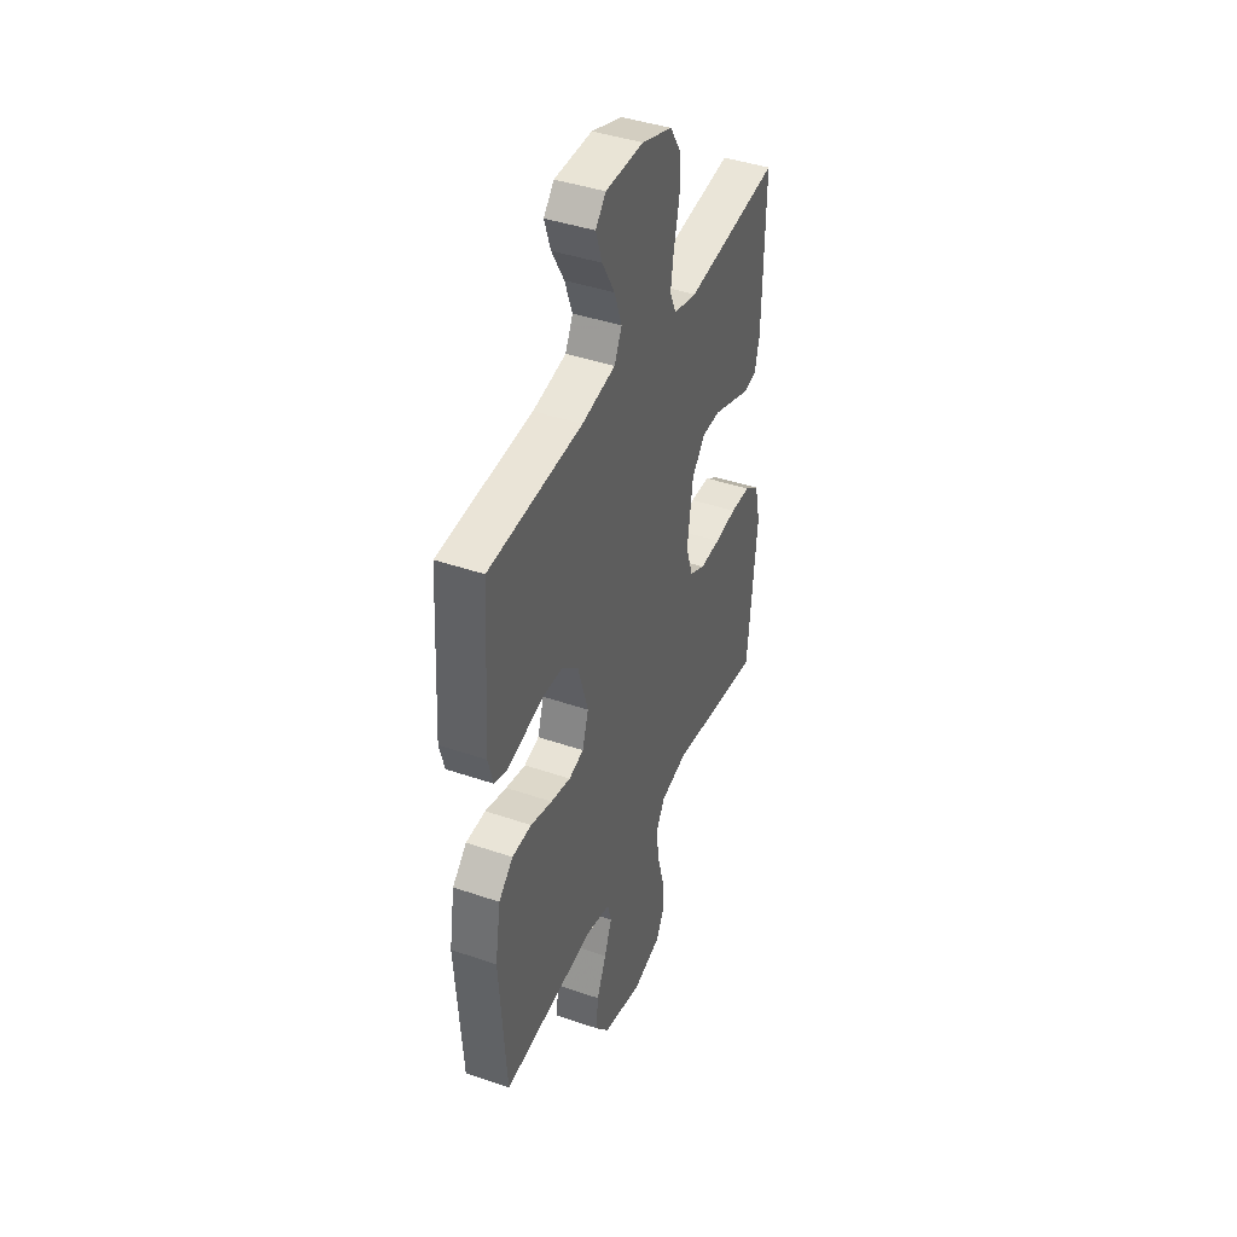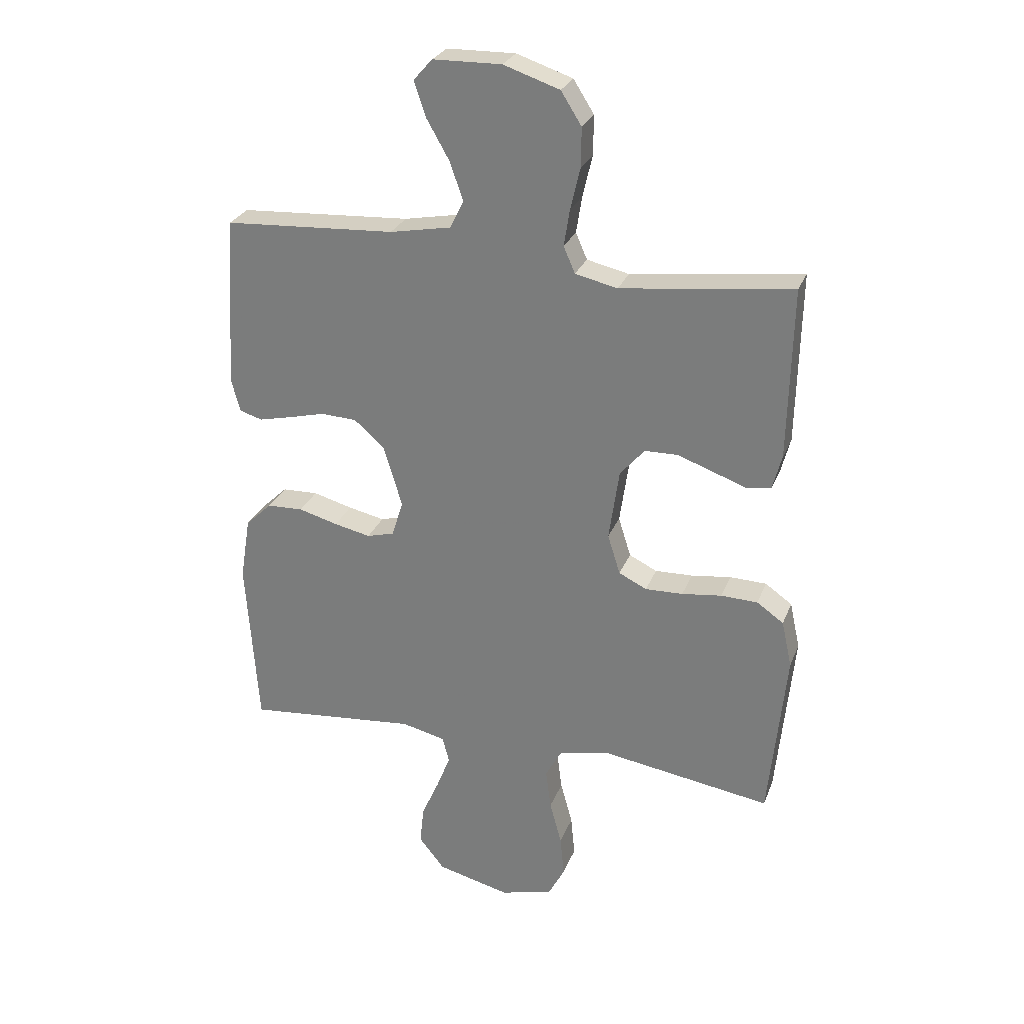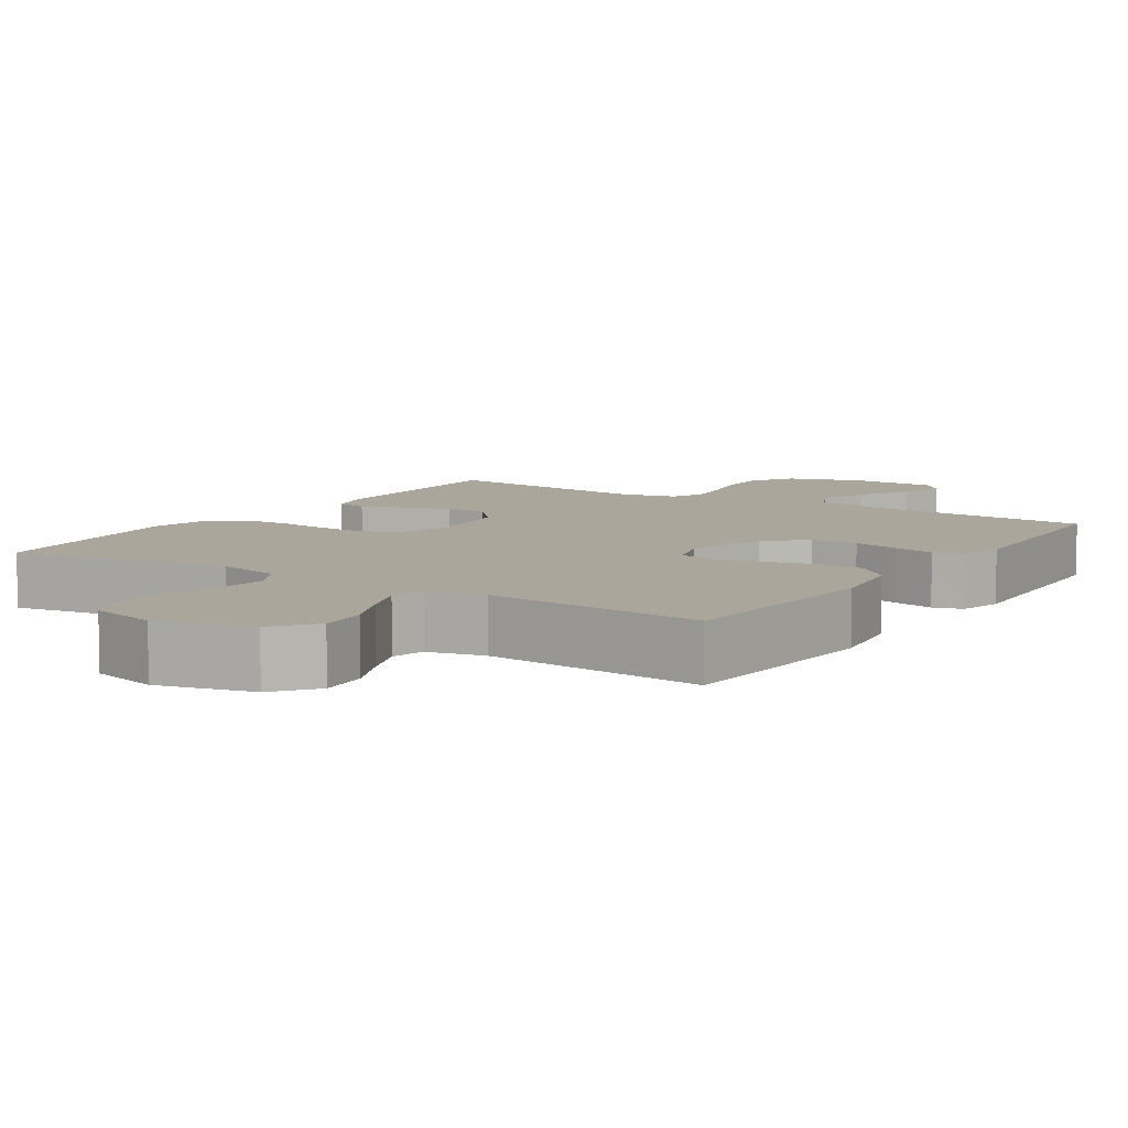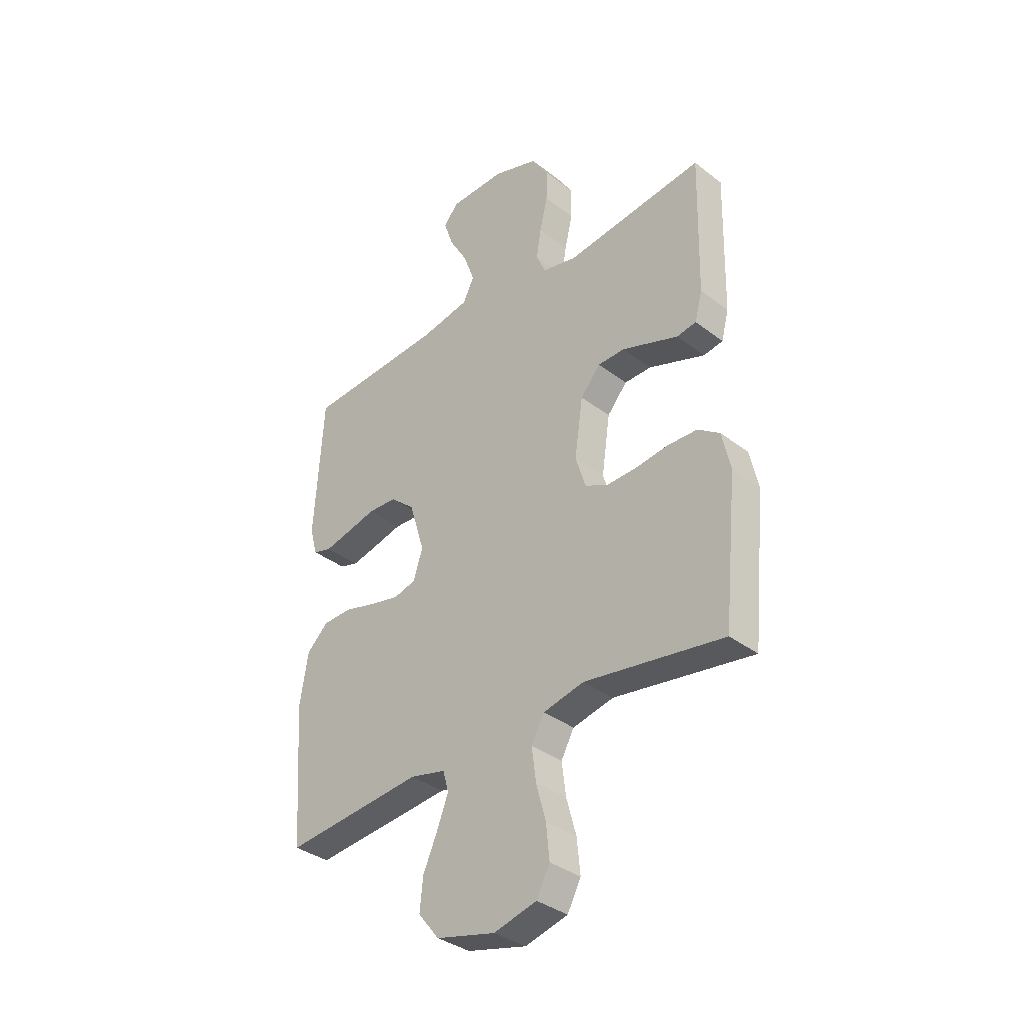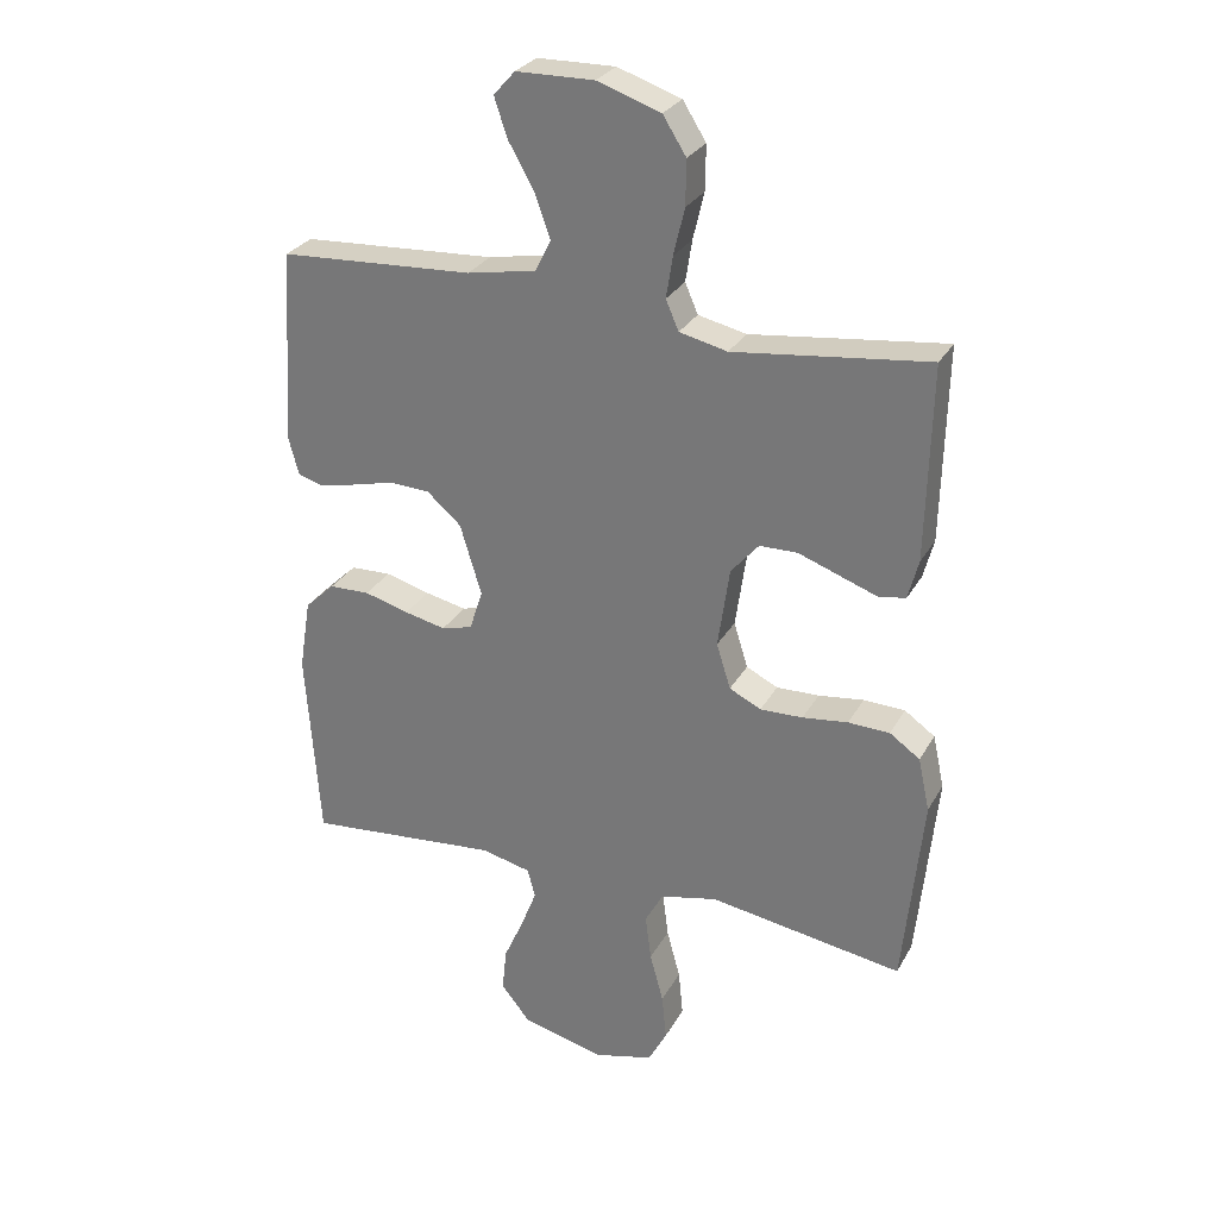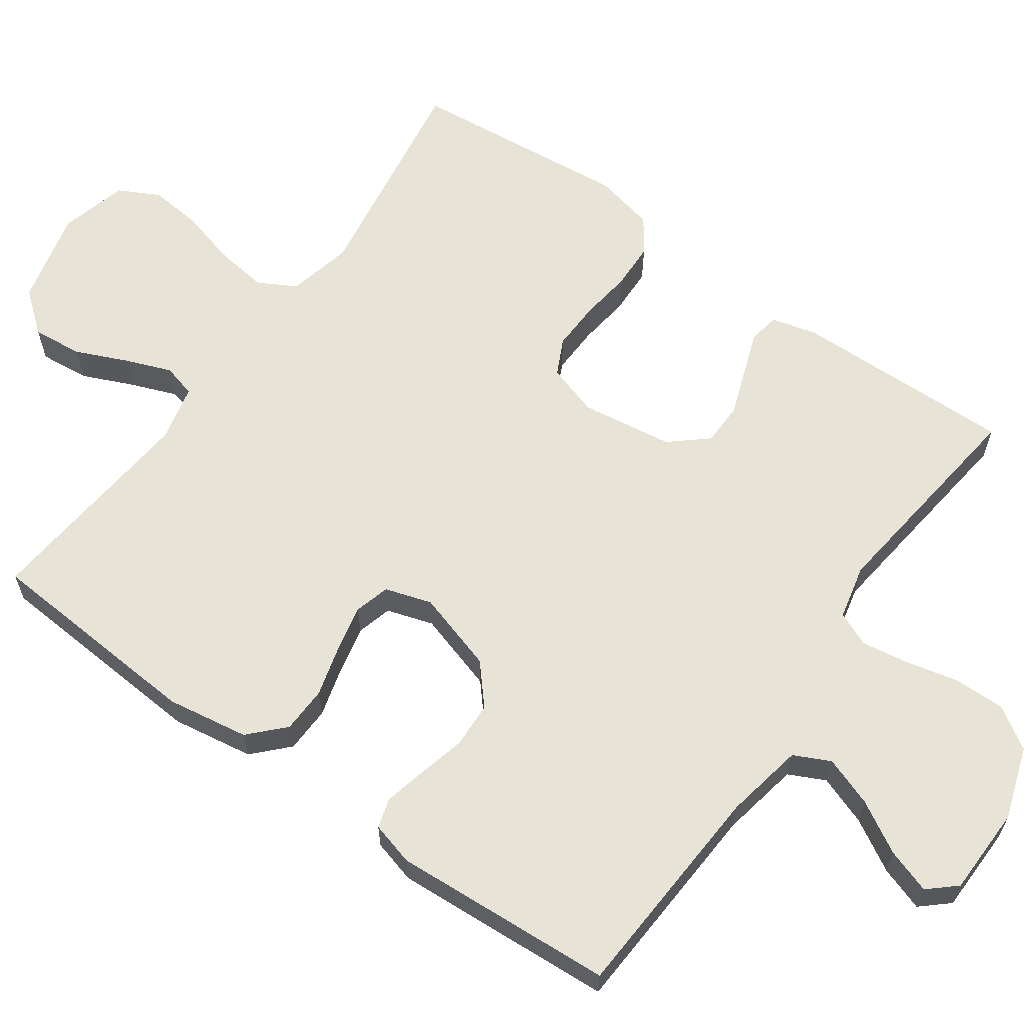
<metadata>
{"format":"obj","ext":"obj","renderer":"f3d","projection":"perspective","resolution":1024,"background":"white","views":[{"elev":41.8,"azim":-67.4,"up":"+Z"},{"elev":27.3,"azim":18.4,"up":"+Z"},{"elev":7.9,"azim":-146.9,"up":"+Y"},{"elev":-35.7,"azim":44.7,"up":"+Z"},{"elev":28.5,"azim":24.1,"up":"+Z"},{"elev":62.4,"azim":-54.5,"up":"+Y"}]}
</metadata>
<code>
v -0.5 0.07 -0.5
v -0.521 0.07 -0.2
v -0.503 0.07 -0.089
v -0.457 0.07 -0.045
v -0.394 0.07 -0.043
v -0.325 0.07 -0.062
v -0.261 0.07 -0.076
v -0.213 0.07 -0.063
v -0.193 0.07 0
v -0.226 0.07 0.109
v -0.279 0.07 0.155
v -0.342 0.07 0.158
v -0.406 0.07 0.142
v -0.463 0.07 0.129
v -0.503 0.07 0.141
v -0.519 0.07 0.2
v -0.5 0.07 0.5
v -0.2 0.07 0.517
v -0.093 0.07 0.537
v -0.069 0.07 0.586
v -0.093 0.07 0.653
v -0.133 0.07 0.723
v -0.153 0.07 0.783
v -0.12 0.07 0.82
v 0 0.07 0.822
v 0.098 0.07 0.789
v 0.134 0.07 0.732
v 0.133 0.07 0.663
v 0.116 0.07 0.591
v 0.106 0.07 0.527
v 0.126 0.07 0.481
v 0.2 0.07 0.464
v 0.5 0.07 0.5
v 0.493 0.07 0.2
v 0.477 0.07 0.139
v 0.435 0.07 0.132
v 0.377 0.07 0.153
v 0.313 0.07 0.176
v 0.255 0.07 0.175
v 0.212 0.07 0.125
v 0.194 0.07 0
v 0.216 0.07 -0.07
v 0.265 0.07 -0.094
v 0.331 0.07 -0.092
v 0.401 0.07 -0.083
v 0.465 0.07 -0.085
v 0.512 0.07 -0.118
v 0.53 0.07 -0.2
v 0.5 0.07 -0.5
v 0.2 0.07 -0.453
v 0.112 0.07 -0.473
v 0.084 0.07 -0.524
v 0.093 0.07 -0.595
v 0.114 0.07 -0.672
v 0.121 0.07 -0.744
v 0.092 0.07 -0.799
v 0 0.07 -0.823
v -0.128 0.07 -0.791
v -0.173 0.07 -0.735
v -0.166 0.07 -0.667
v -0.135 0.07 -0.597
v -0.111 0.07 -0.535
v -0.123 0.07 -0.49
v -0.2 0.07 -0.472
v -0.5 0 -0.5
v -0.521 0 -0.2
v -0.503 0 -0.089
v -0.457 0 -0.045
v -0.394 0 -0.043
v -0.325 0 -0.062
v -0.261 0 -0.076
v -0.213 0 -0.063
v -0.193 0 0
v -0.226 0 0.109
v -0.279 0 0.155
v -0.342 0 0.158
v -0.406 0 0.142
v -0.463 0 0.129
v -0.503 0 0.141
v -0.519 0 0.2
v -0.5 0 0.5
v -0.2 0 0.517
v -0.093 0 0.537
v -0.069 0 0.586
v -0.093 0 0.653
v -0.133 0 0.723
v -0.153 0 0.783
v -0.12 0 0.82
v 0 0 0.822
v 0.098 0 0.789
v 0.134 0 0.732
v 0.133 0 0.663
v 0.116 0 0.591
v 0.106 0 0.527
v 0.126 0 0.481
v 0.2 0 0.464
v 0.5 0 0.5
v 0.493 0 0.2
v 0.477 0 0.139
v 0.435 0 0.132
v 0.377 0 0.153
v 0.313 0 0.176
v 0.255 0 0.175
v 0.212 0 0.125
v 0.194 0 0
v 0.216 0 -0.07
v 0.265 0 -0.094
v 0.331 0 -0.092
v 0.401 0 -0.083
v 0.465 0 -0.085
v 0.512 0 -0.118
v 0.53 0 -0.2
v 0.5 0 -0.5
v 0.2 0 -0.453
v 0.112 0 -0.473
v 0.084 0 -0.524
v 0.093 0 -0.595
v 0.114 0 -0.672
v 0.121 0 -0.744
v 0.092 0 -0.799
v 0 0 -0.823
v -0.128 0 -0.791
v -0.173 0 -0.735
v -0.166 0 -0.667
v -0.135 0 -0.597
v -0.111 0 -0.535
v -0.123 0 -0.49
v -0.2 0 -0.472
f 59 60 61
f 58 59 61
f 57 58 61
f 56 57 61
f 55 56 61
f 54 55 61
f 53 54 61
f 52 53 61 62
f 51 52 62 63
f 48 49 50
f 47 48 50
f 46 47 50
f 45 46 50
f 44 45 50
f 51 63 64
f 50 51 64
f 44 50 64
f 43 44 64
f 35 36 37
f 34 35 37
f 33 34 37
f 32 33 37
f 31 32 37 38
f 27 28 29
f 26 27 29
f 25 26 29
f 24 25 29
f 23 24 29
f 22 23 29
f 21 22 29
f 20 21 29 30
f 19 20 30 31
f 16 17 18
f 15 16 18
f 14 15 18
f 13 14 18
f 12 13 18
f 18 19 31
f 12 18 31
f 11 12 31
f 4 5 6
f 3 4 6
f 2 3 6
f 1 2 6
f 64 1 6
f 64 6 7
f 64 7 8
f 43 64 8
f 42 43 8
f 41 42 8 9
f 40 41 9 10
f 10 11 31
f 40 10 31
f 39 40 31
f 31 38 39
f 125 124 123
f 125 123 122
f 125 122 121
f 125 121 120
f 125 120 119
f 125 119 118
f 125 118 117
f 126 125 117 116
f 127 126 116 115
f 114 113 112
f 114 112 111
f 114 111 110
f 114 110 109
f 114 109 108
f 128 127 115
f 128 115 114
f 128 114 108
f 128 108 107
f 101 100 99
f 101 99 98
f 101 98 97
f 101 97 96
f 102 101 96 95
f 93 92 91
f 93 91 90
f 93 90 89
f 93 89 88
f 93 88 87
f 93 87 86
f 93 86 85
f 94 93 85 84
f 95 94 84 83
f 82 81 80
f 82 80 79
f 82 79 78
f 82 78 77
f 82 77 76
f 95 83 82
f 95 82 76
f 95 76 75
f 70 69 68
f 70 68 67
f 70 67 66
f 70 66 65
f 70 65 128
f 71 70 128
f 72 71 128
f 72 128 107
f 72 107 106
f 73 72 106 105
f 74 73 105 104
f 95 75 74
f 95 74 104
f 95 104 103
f 103 102 95
f 1 65 66 2
f 2 66 67 3
f 3 67 68 4
f 4 68 69 5
f 5 69 70 6
f 6 70 71 7
f 7 71 72 8
f 8 72 73 9
f 9 73 74 10
f 10 74 75 11
f 11 75 76 12
f 12 76 77 13
f 13 77 78 14
f 14 78 79 15
f 15 79 80 16
f 16 80 81 17
f 17 81 82 18
f 18 82 83 19
f 19 83 84 20
f 20 84 85 21
f 21 85 86 22
f 22 86 87 23
f 23 87 88 24
f 24 88 89 25
f 25 89 90 26
f 26 90 91 27
f 27 91 92 28
f 28 92 93 29
f 29 93 94 30
f 30 94 95 31
f 31 95 96 32
f 32 96 97 33
f 33 97 98 34
f 34 98 99 35
f 35 99 100 36
f 36 100 101 37
f 37 101 102 38
f 38 102 103 39
f 39 103 104 40
f 40 104 105 41
f 41 105 106 42
f 42 106 107 43
f 43 107 108 44
f 44 108 109 45
f 45 109 110 46
f 46 110 111 47
f 47 111 112 48
f 48 112 113 49
f 49 113 114 50
f 50 114 115 51
f 51 115 116 52
f 52 116 117 53
f 53 117 118 54
f 54 118 119 55
f 55 119 120 56
f 56 120 121 57
f 57 121 122 58
f 58 122 123 59
f 59 123 124 60
f 60 124 125 61
f 61 125 126 62
f 62 126 127 63
f 63 127 128 64
f 64 128 65 1

</code>
